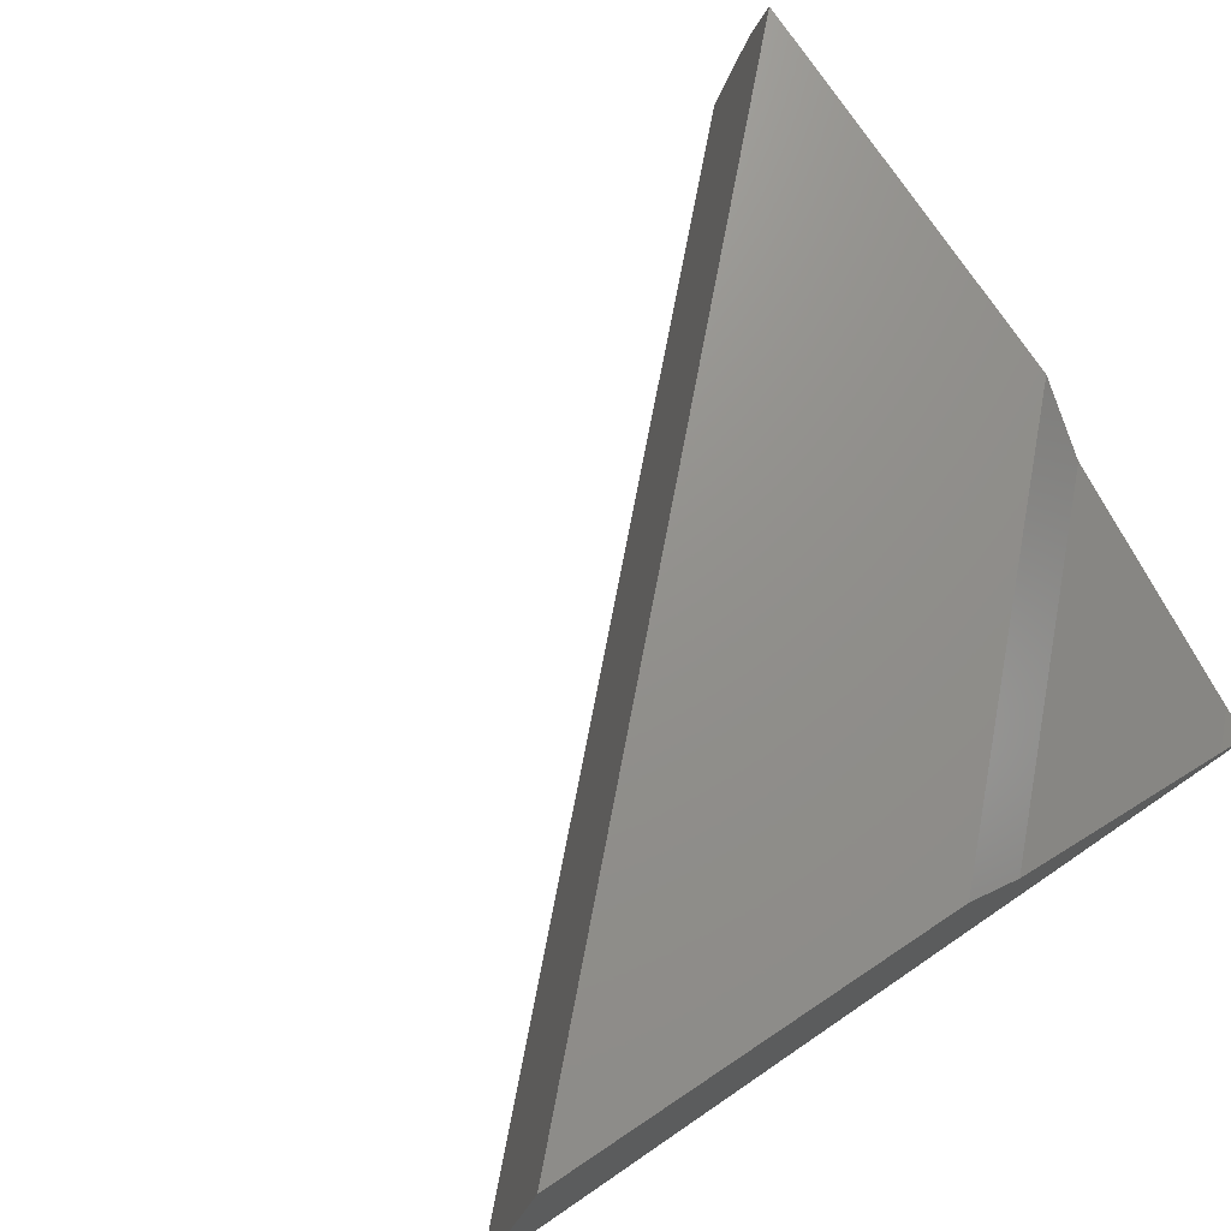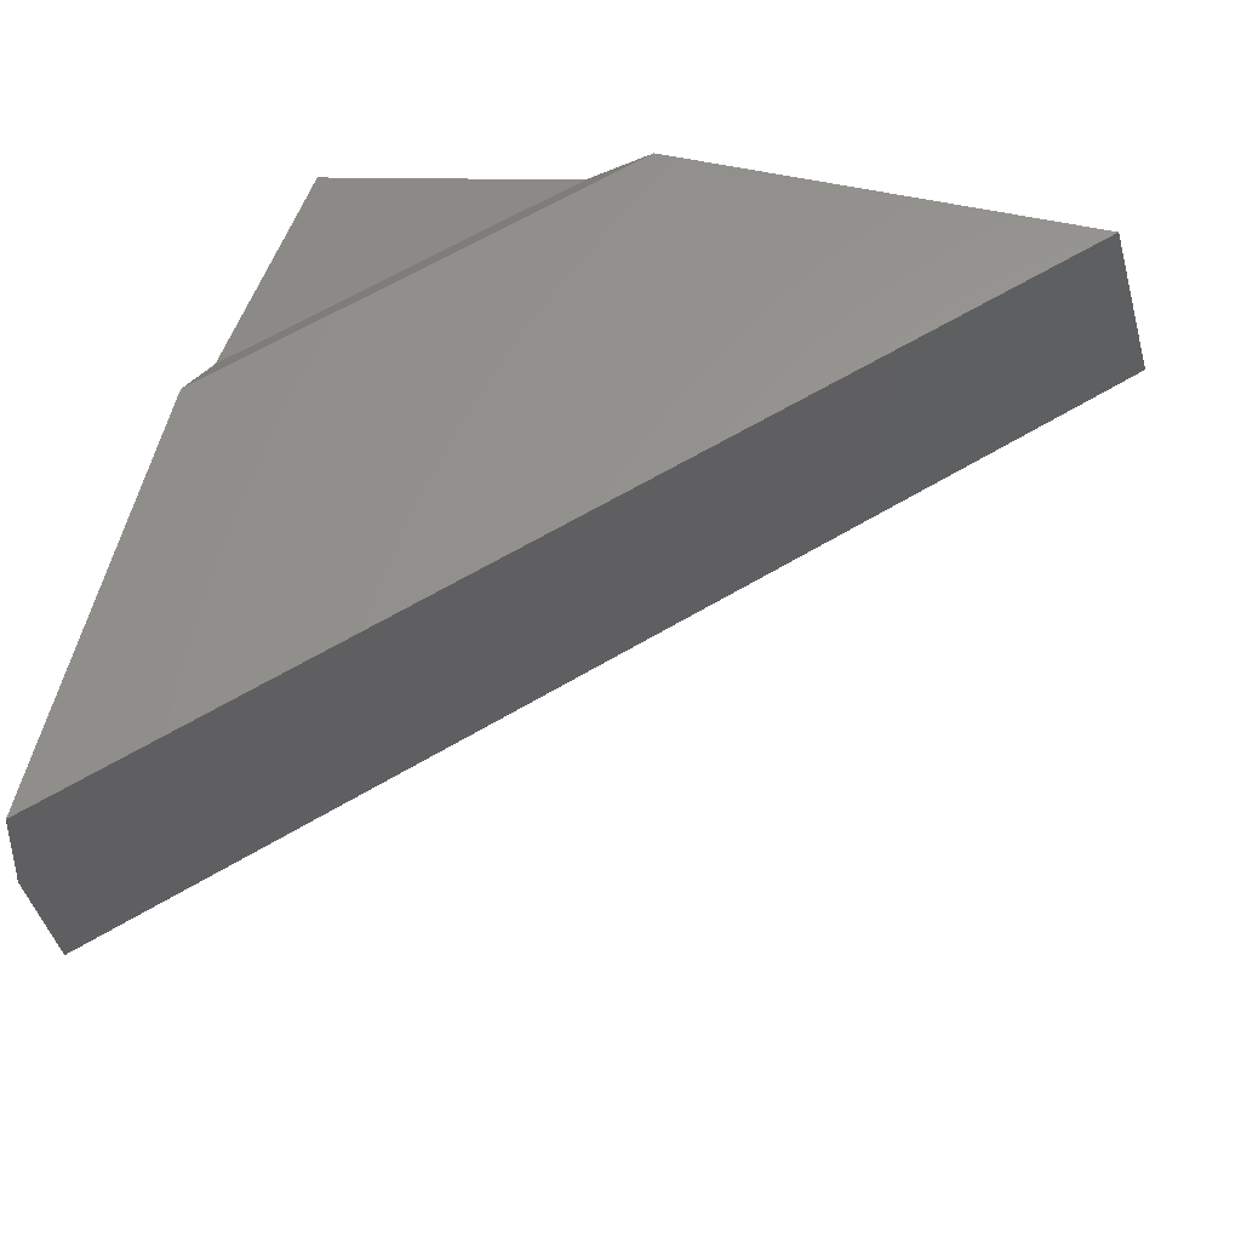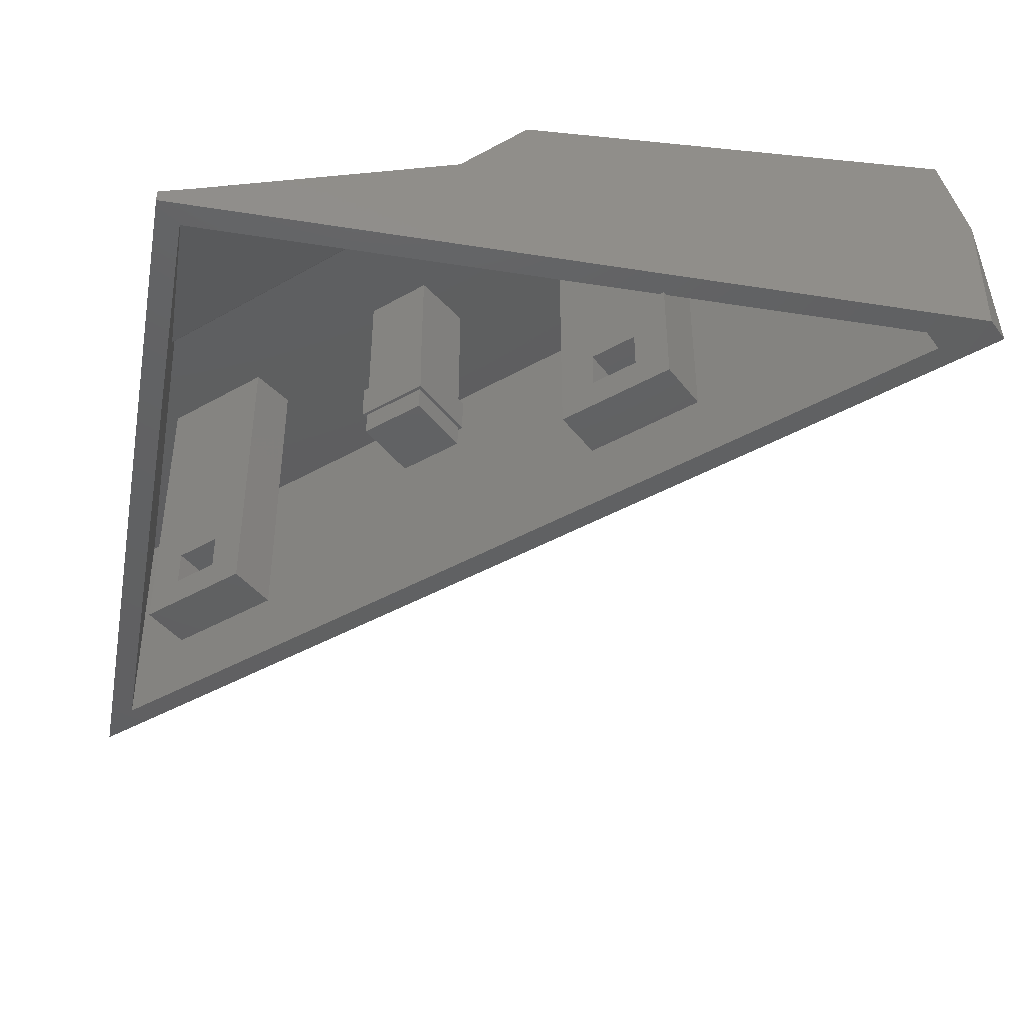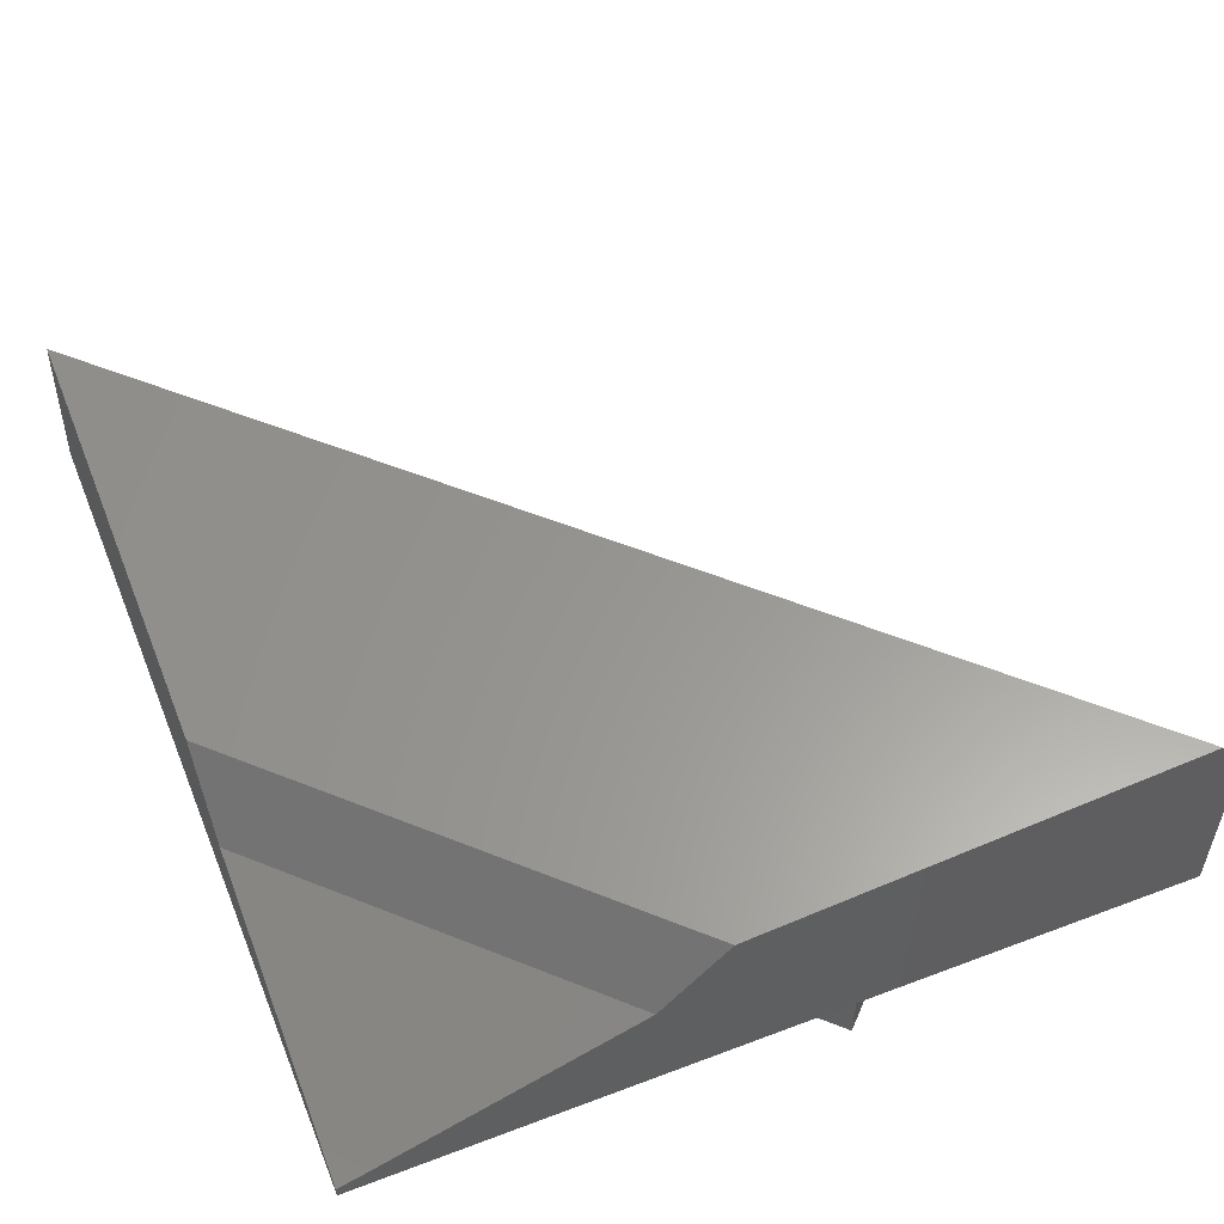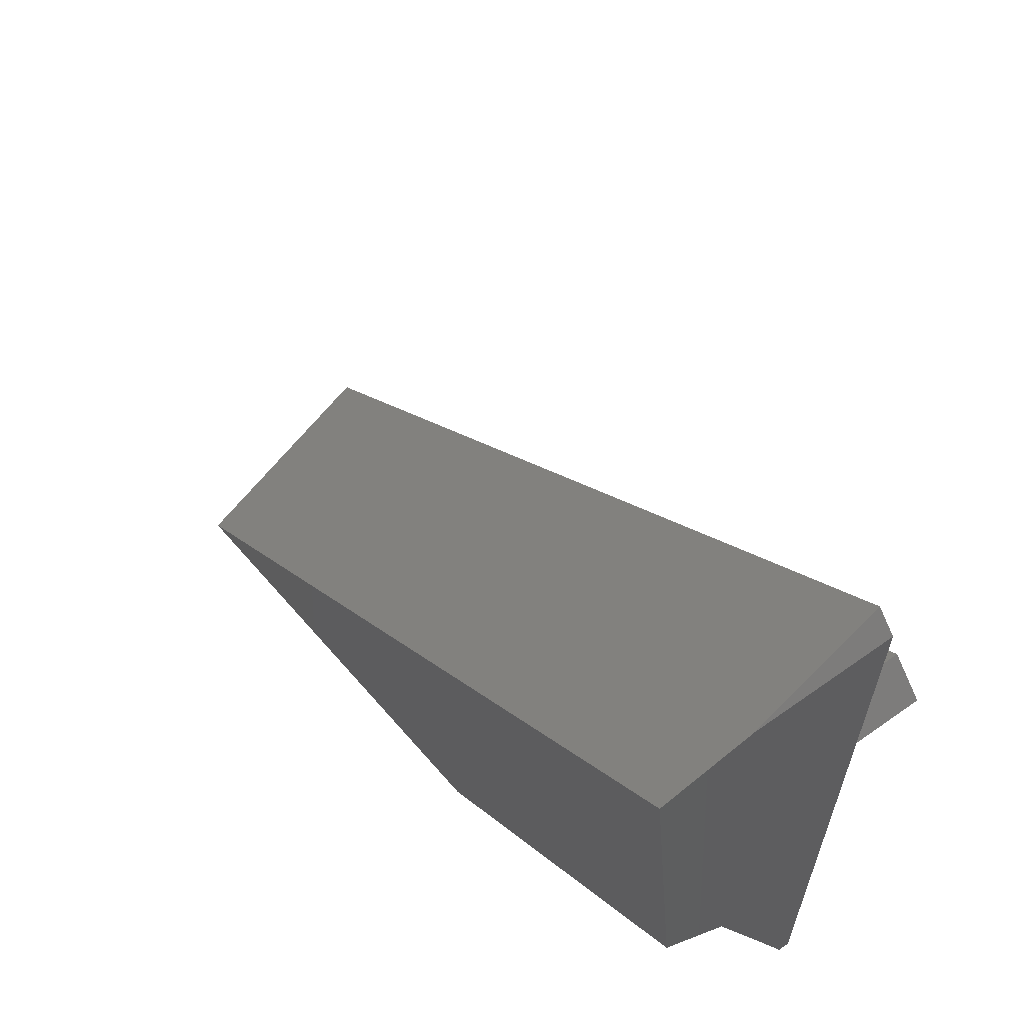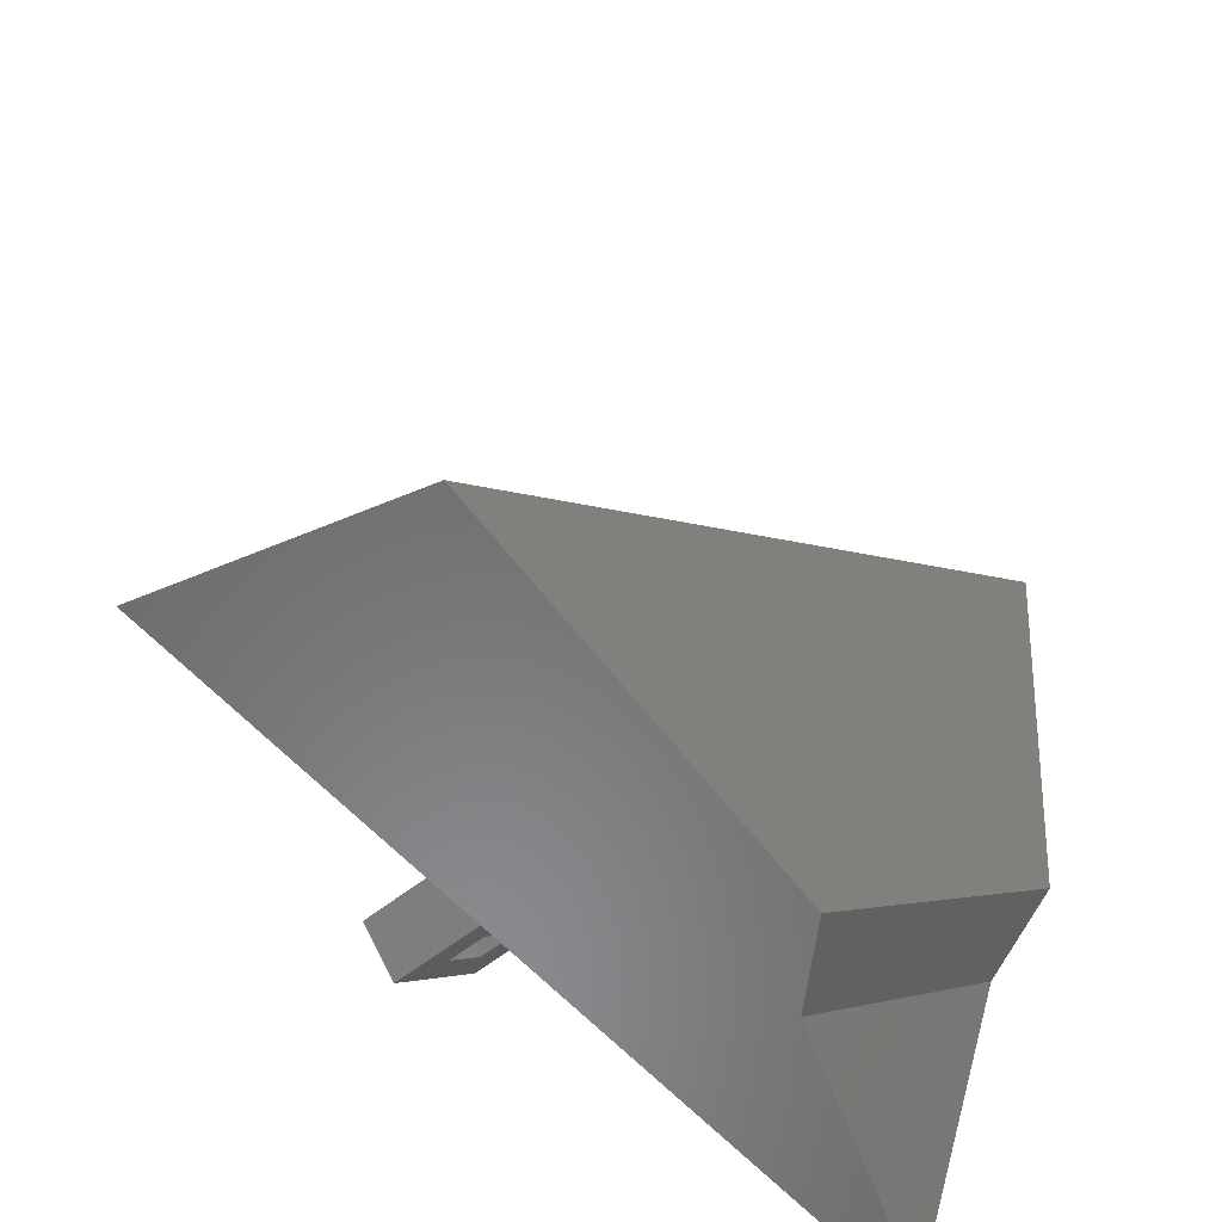
<metadata>
{"format":"stl","ext":"stl","renderer":"f3d","projection":"perspective","resolution":1024,"background":"white","views":[{"elev":70.8,"azim":-34.3,"up":"+Z"},{"elev":66.7,"azim":-165.4,"up":"+Z"},{"elev":-42.1,"azim":79.2,"up":"+Z"},{"elev":54.2,"azim":68.1,"up":"+Z"},{"elev":63.0,"azim":54.3,"up":"+Y"},{"elev":-55.9,"azim":-49.6,"up":"+Y"}]}
</metadata>
<code>
# stl→obj: 92 verts, 188 faces
v 35.04 20.61 0
v 36 34.29 0
v 36 0 0
v 34.9 31.86 0
v 34.9 1 0
v 2.5 1 0
v 0 0 0
v 34.9 20.75 0
v 34.13 32.63 0
v 35.14 35.14 0
v 34.9 20.48 0
v 2.719 0 9.229
v 21.21 0 8
v 2.828 0 9.6
v 24.04 0 5
v 34.65 0 1
v 36 0 0.5221
v 36 14.79 8
v 36 34.29 5.816
v 36 33.17 9.6
v 36 11.96 5
v 36 1.352 1
v 21.59 1 7.2
v 4.947 1 8.306
v 5.046 1 8.64
v 24.14 1 4.5
v 33.68 1 0.9
v 34.9 1 0.4699
v 34.9 14.31 7.2
v 34.9 20.48 7.737
v 34.9 11.76 4.5
v 34.9 2.217 0.9
v 34.9 31.86 5.234
v 34.9 20.75 7.761
v 34.9 30.85 8.64
v 15.95 1.52 7.737
v 19.48 5.056 7.737
v 14.39 3.076 8.007
v 31.5 17.08 7.737
v 24.99 13.59 8
v 26.73 11.84 7.697
v 24.71 9.829 7.697
v 33.48 22.17 8.007
v 29.95 18.63 8.007
v 22.97 11.57 8
v 17.93 6.611 8.007
v 22.7 11.84 0
v 24.71 9.829 1
v 22.7 11.84 1
v 24.71 9.829 0
v 22.7 11.84 2.5
v 22.7 11.84 8
v 24.71 9.829 2.5
v 24.71 13.86 0
v 24.71 13.86 1
v 24.71 13.86 2.5
v 24.71 13.86 8
v 26.73 11.84 1
v 26.73 11.84 0
v 26.73 11.84 2.5
v 24.71 9.629 1
v 22.5 11.84 2.5
v 22.5 11.84 1
v 24.71 9.629 2.5
v 24.71 14.06 1
v 24.71 14.06 2.5
v 26.93 11.84 2.5
v 26.93 11.84 1
v 17.93 6.611 -4.5
v 19.48 5.056 -4.5
v 15.95 1.52 -4.5
v 14.39 3.076 -4.5
v 16.86 5.551 -1.75
v 16.86 5.551 -3.25
v 15.45 4.137 -3.25
v 15.45 4.137 -1.75
v 18.42 3.995 -1.75
v 17.01 2.581 -1.75
v 18.42 3.995 -3.25
v 17.01 2.581 -3.25
v 33.48 22.17 -4.5
v 35.04 20.61 -4.5
v 31.5 17.08 -4.5
v 29.95 18.63 -4.5
v 32.42 21.11 -1.75
v 32.42 21.11 -3.25
v 31.01 19.69 -3.25
v 31.01 19.69 -1.75
v 32.56 18.14 -1.75
v 33.98 19.55 -1.75
v 33.98 19.55 -3.25
v 32.56 18.14 -3.25
f 1 2 3
f 4 2 1
f 3 5 1
f 3 6 5
f 6 3 7
f 4 1 8
f 9 2 4
f 2 9 10
f 6 10 9
f 10 6 7
f 1 5 11
f 12 13 14
f 7 13 12
f 13 7 15
f 3 15 7
f 15 3 16
f 16 3 17
f 18 19 20
f 19 18 2
f 21 2 18
f 3 21 22
f 3 22 17
f 21 3 2
f 19 2 10
f 21 16 22
f 16 21 15
f 13 21 18
f 21 13 15
f 20 13 18
f 13 20 14
f 12 19 10
f 19 12 20
f 20 12 14
f 12 10 7
f 17 22 16
f 23 24 25
f 6 23 26
f 5 26 27
f 5 27 28
f 26 5 6
f 23 6 24
f 11 29 30
f 11 31 29
f 11 32 31
f 5 32 11
f 32 5 28
f 8 33 4
f 34 33 8
f 33 34 35
f 33 9 4
f 27 31 32
f 31 27 26
f 26 29 31
f 29 26 23
f 23 36 37
f 36 25 38
f 25 36 23
f 29 39 30
f 40 39 41
f 29 41 39
f 29 42 41
f 37 42 23
f 23 42 29
f 43 35 34
f 44 35 43
f 39 40 44
f 44 40 35
f 45 35 40
f 42 37 45
f 46 45 37
f 25 45 46
f 25 46 38
f 45 25 35
f 9 25 24
f 25 33 35
f 25 9 33
f 24 6 9
f 28 27 32
f 47 48 49
f 48 47 50
f 51 45 52
f 45 51 42
f 42 51 53
f 54 49 55
f 49 54 47
f 56 52 57
f 52 56 51
f 58 54 55
f 54 58 59
f 40 56 57
f 41 56 40
f 56 41 60
f 57 45 40
f 45 57 52
f 48 59 58
f 59 48 50
f 42 60 41
f 60 42 53
f 50 54 59
f 54 50 47
f 61 62 63
f 62 61 64
f 65 62 66
f 62 65 63
f 67 65 66
f 65 67 68
f 66 60 67
f 66 56 60
f 66 51 56
f 51 66 62
f 53 67 60
f 53 64 67
f 51 64 53
f 64 51 62
f 64 68 67
f 68 64 61
f 61 58 68
f 61 48 58
f 61 49 48
f 49 61 63
f 55 68 58
f 55 65 68
f 49 65 55
f 65 49 63
f 37 69 46
f 69 37 70
f 71 69 70
f 69 71 72
f 72 36 38
f 36 72 71
f 46 73 38
f 69 73 46
f 74 69 75
f 73 69 74
f 76 38 73
f 72 76 75
f 76 72 38
f 72 75 69
f 37 77 70
f 37 78 77
f 71 78 36
f 36 78 37
f 79 70 77
f 80 70 79
f 80 71 70
f 78 71 80
f 80 76 78
f 76 80 75
f 74 80 79
f 80 74 75
f 78 73 77
f 73 78 76
f 74 77 73
f 77 74 79
f 8 43 34
f 43 8 81
f 82 8 1
f 8 82 81
f 83 81 82
f 81 83 84
f 39 84 83
f 84 39 44
f 85 81 86
f 81 87 86
f 87 84 88
f 84 87 81
f 81 85 43
f 88 43 85
f 44 88 84
f 88 44 43
f 39 11 30
f 11 89 90
f 83 89 39
f 11 39 89
f 90 1 11
f 1 90 82
f 91 82 90
f 92 82 91
f 92 83 82
f 89 83 92
f 92 88 89
f 88 92 87
f 86 92 91
f 92 86 87
f 89 85 90
f 85 89 88
f 86 90 85
f 90 86 91

</code>
